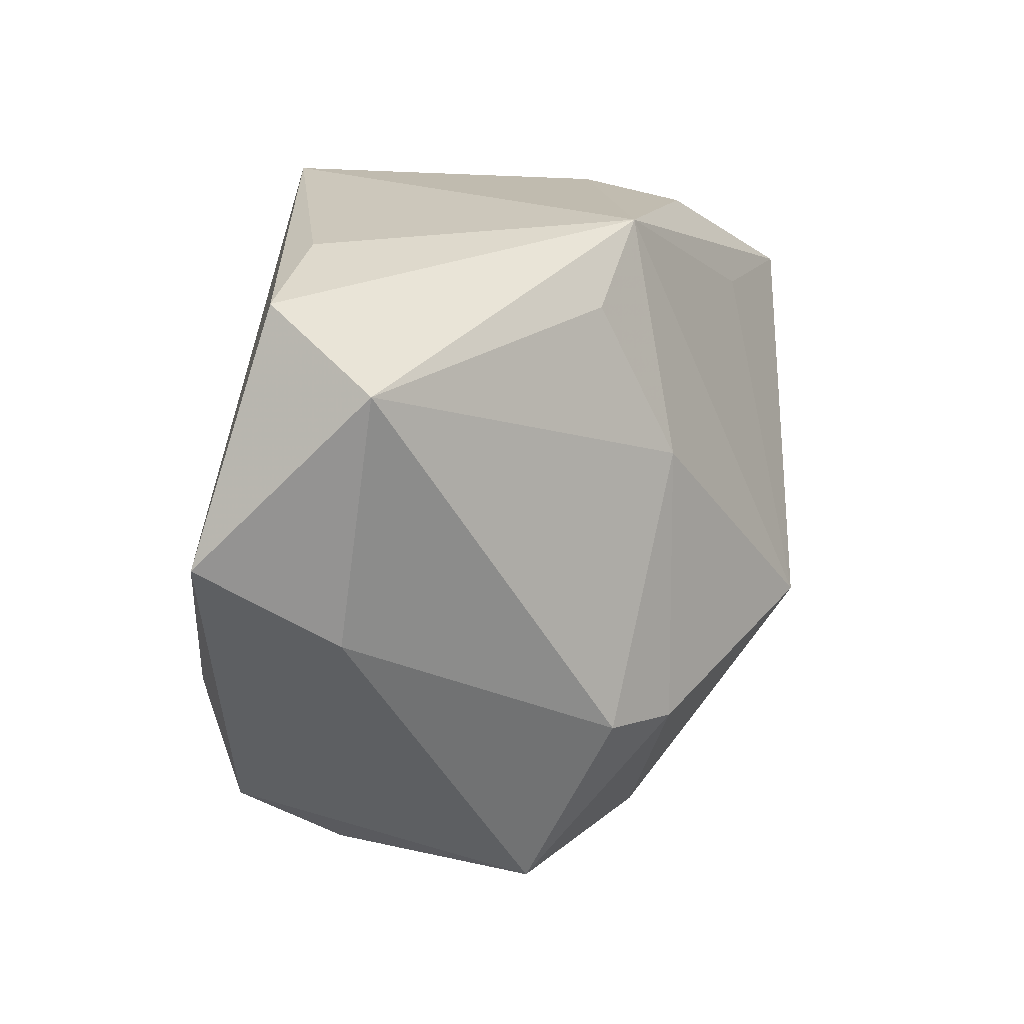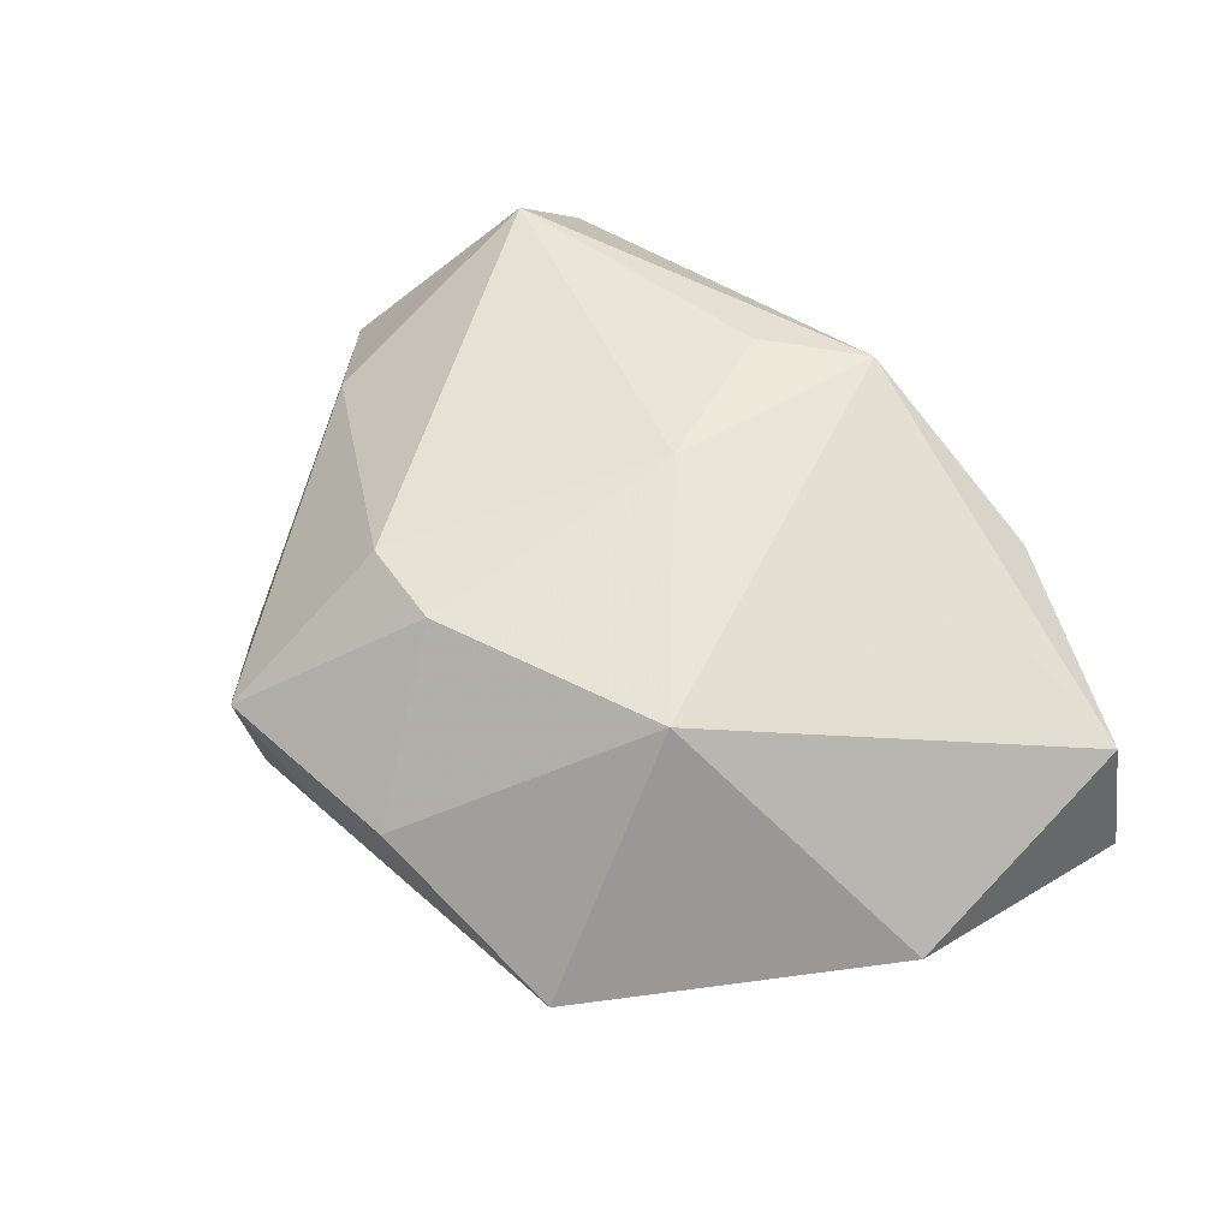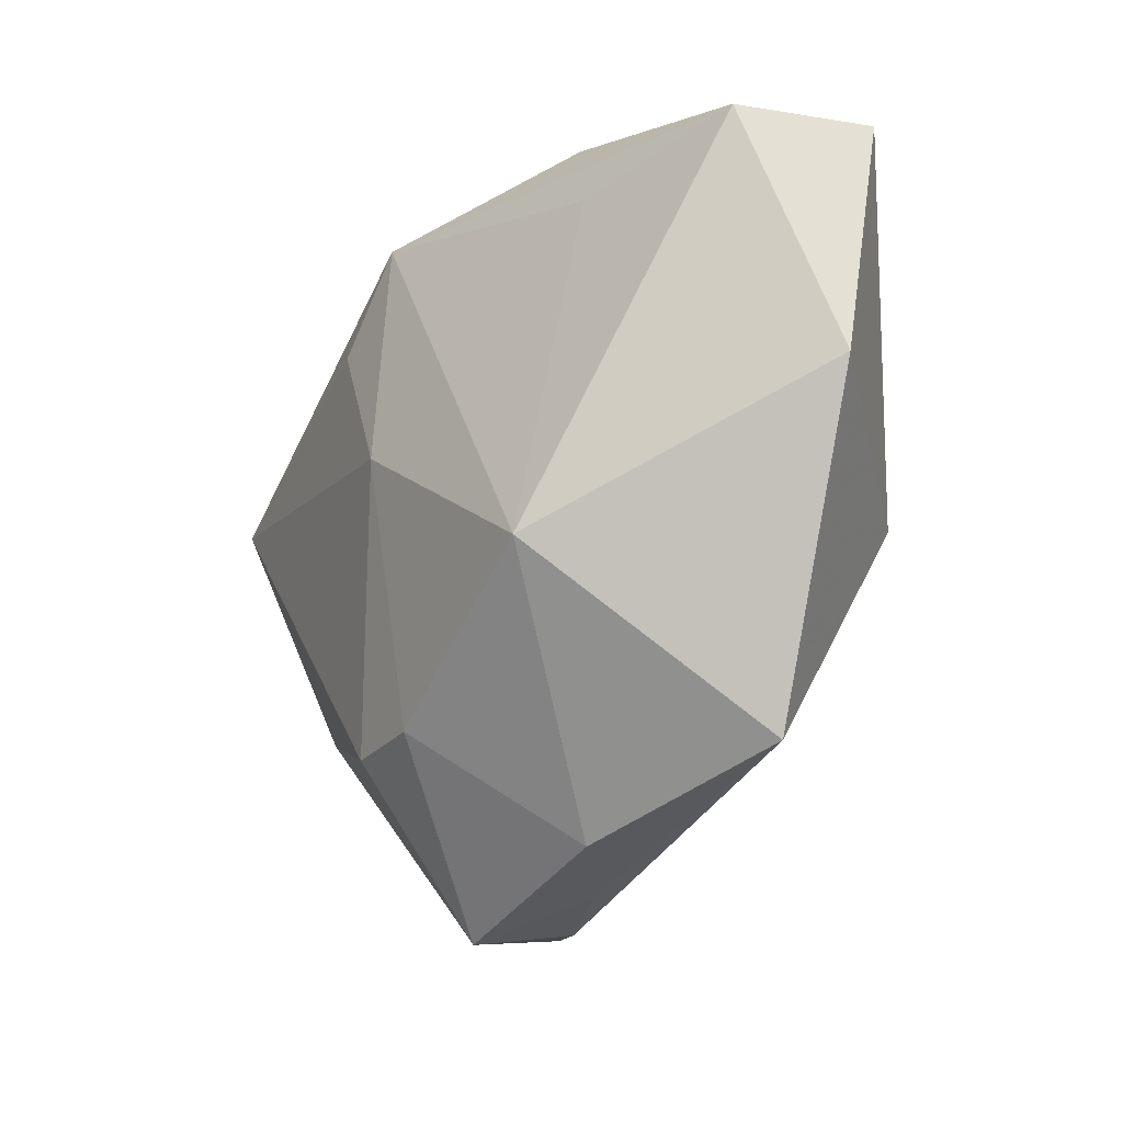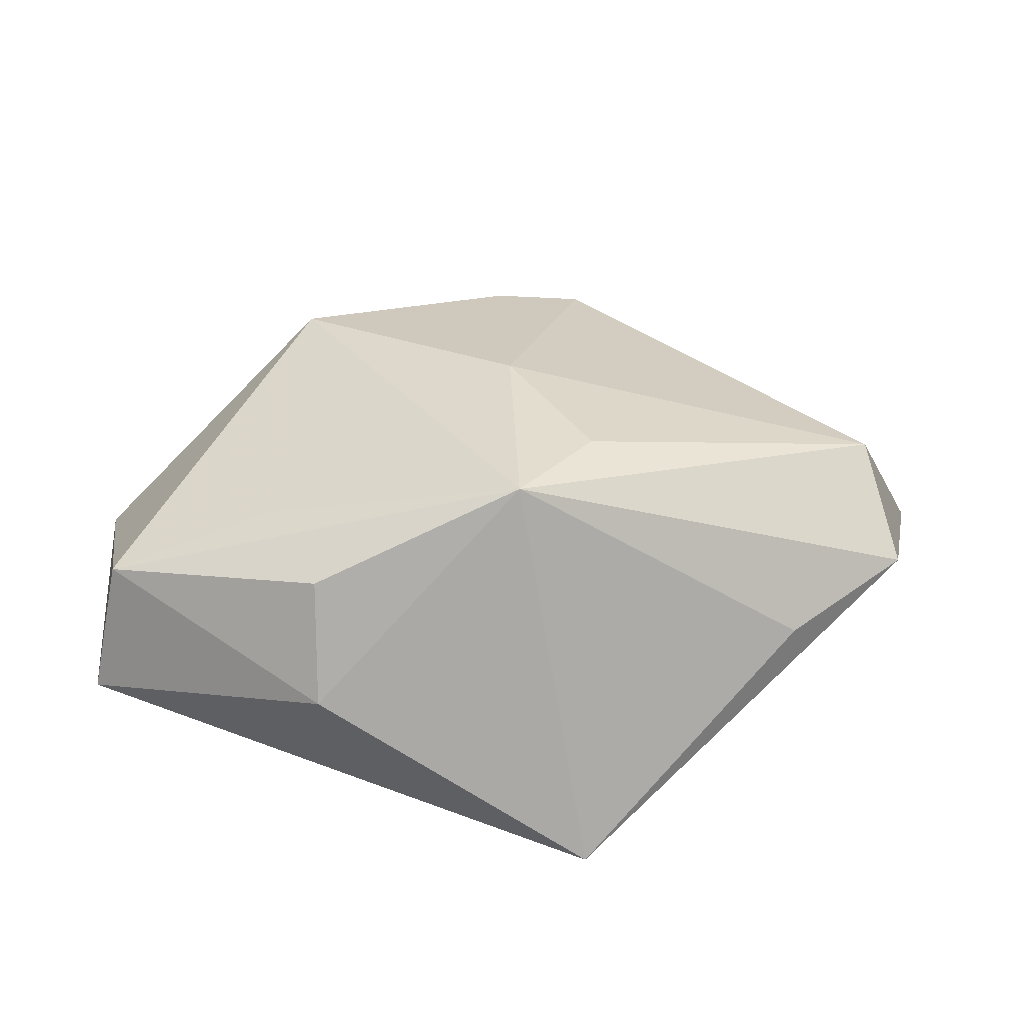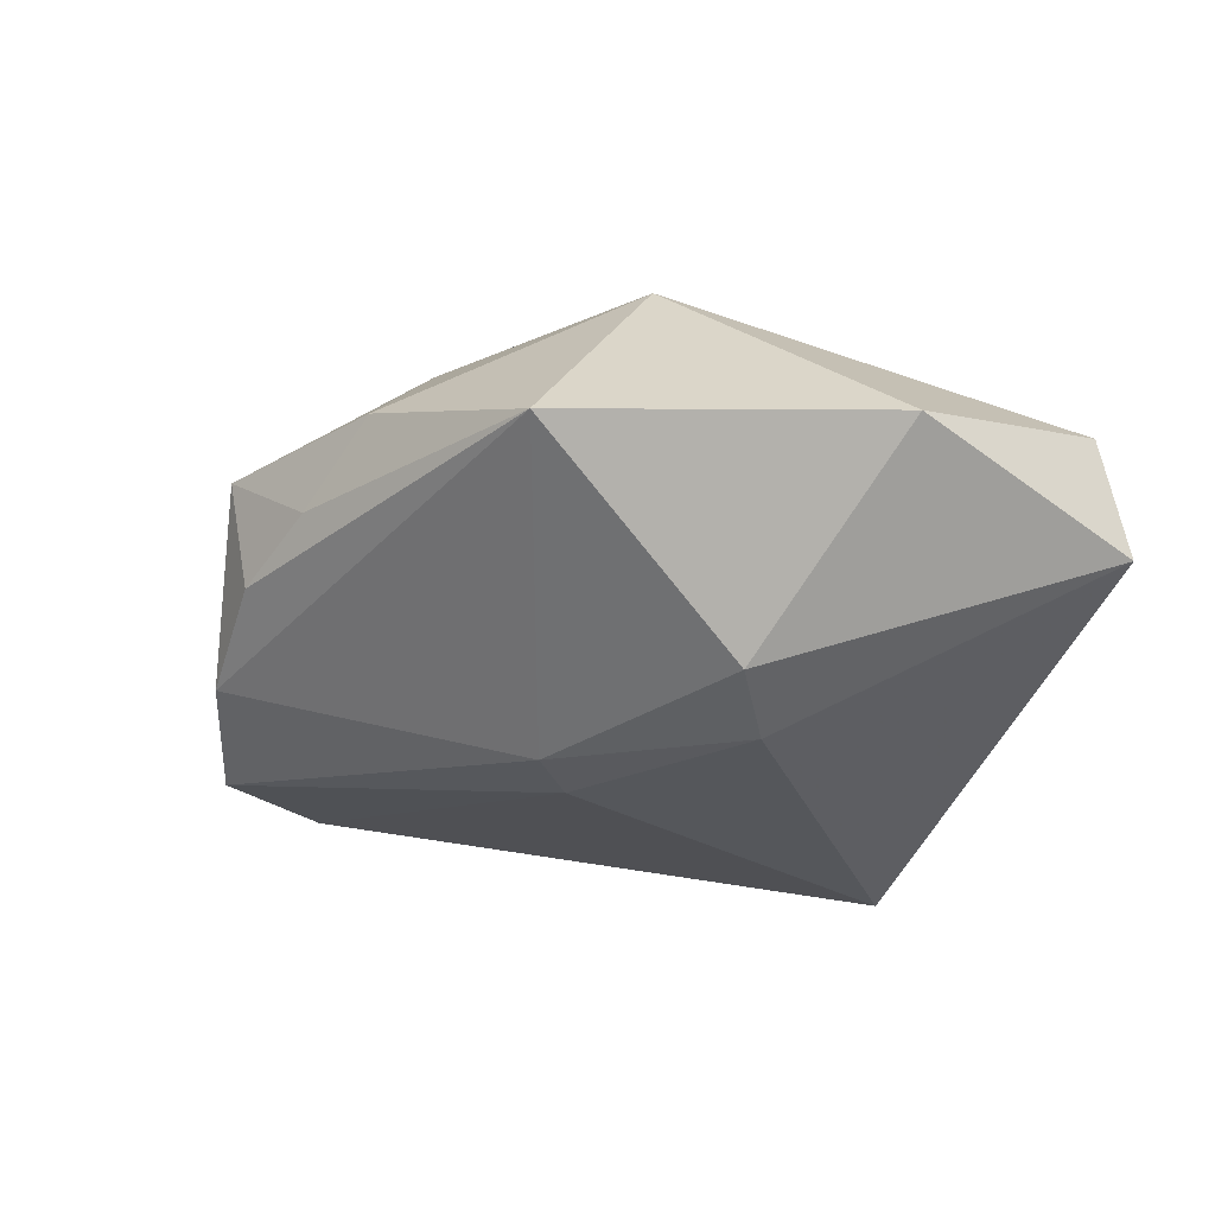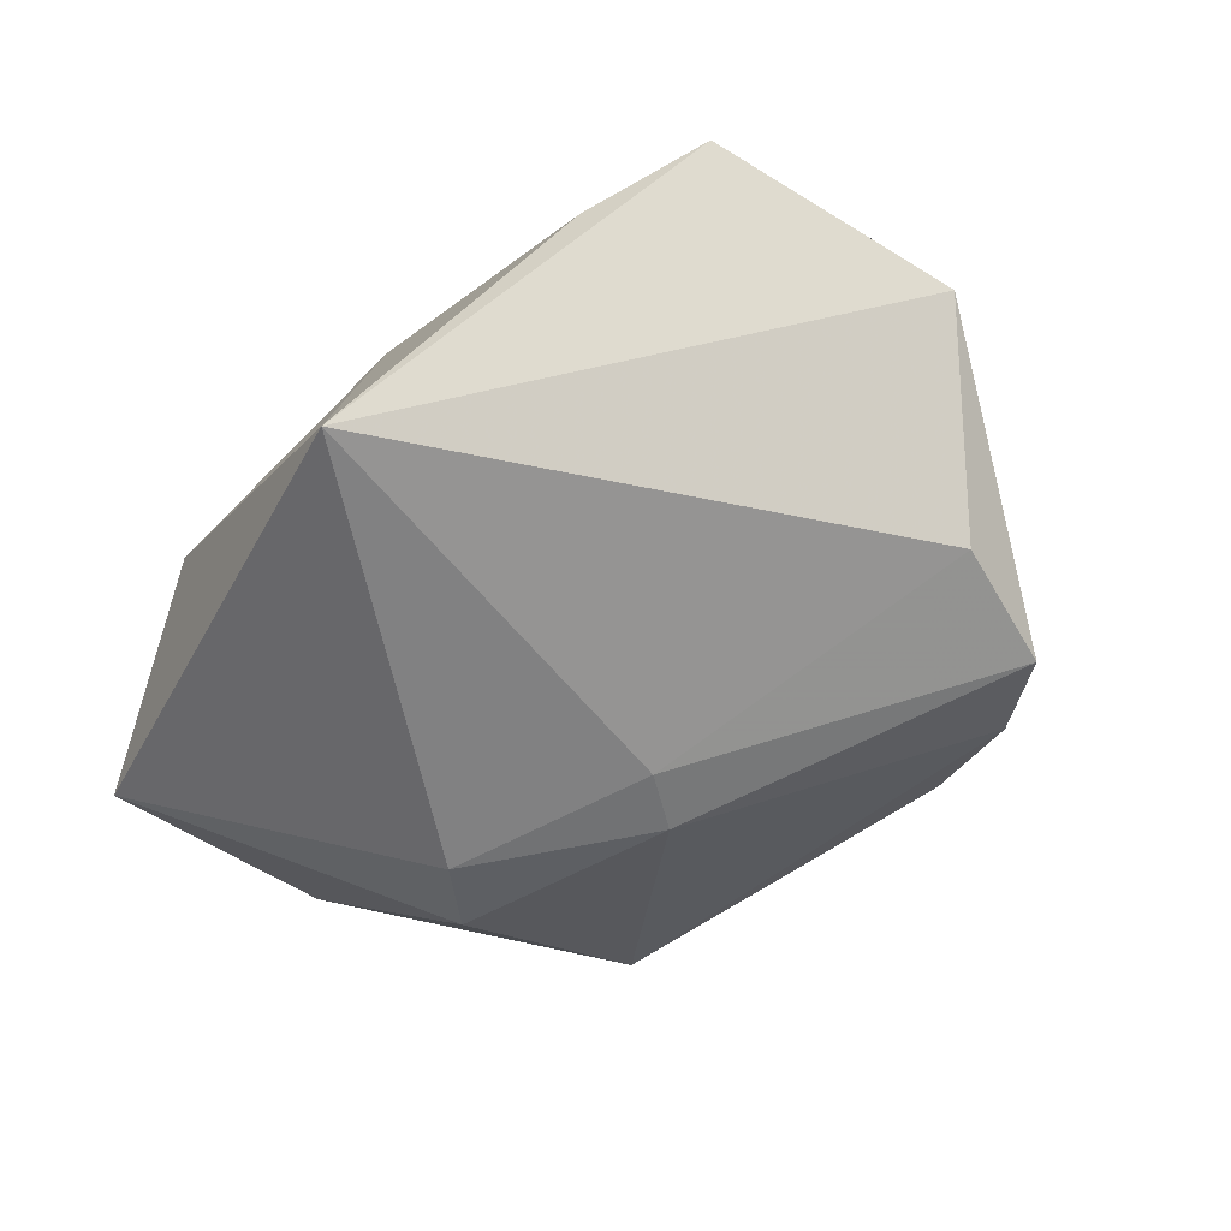
<metadata>
{"format":"obj","ext":"obj","renderer":"f3d","projection":"perspective","resolution":1024,"background":"white","views":[{"elev":1.3,"azim":-50.7,"up":"+Y"},{"elev":56.1,"azim":60.0,"up":"+Z"},{"elev":-19.5,"azim":57.5,"up":"+Y"},{"elev":27.5,"azim":-176.3,"up":"+Z"},{"elev":-26.4,"azim":60.9,"up":"+Z"},{"elev":-60.5,"azim":-125.8,"up":"+Z"}]}
</metadata>
<code>
v -0.005729 -0.03885 -0.004022
v 0.04442 0.001711 0.00067
v 0.02022 0.0002943 -0.02063
v 0.01639 0.03391 -0.002553
v 0.02258 0.02193 0.01297
v 0.001979 -0.02405 0.01907
v -0.01688 -0.03705 -0.009457
v -0.003484 0.02626 0.01858
v 0.02294 -0.01187 0.02048
v 0.01673 0.03067 0.009566
v 0.02654 -0.005313 -0.01774
v 0.005155 -0.01382 -0.01995
v -0.02613 -0.03201 -0.0148
v 0.0008563 -0.008815 -0.02063
v -0.007044 -0.02465 0.01861
v -0.006166 -0.04079 0.00677
v -0.03146 -0.01988 -0.01465
v -0.0009738 0.002802 0.02161
v -0.03182 0.02274 0.001289
v 0.003681 -0.03733 -0.0001191
v -0.01086 0.03391 -0.02063
v 0.01245 -0.03504 0.006337
v -0.01033 0.01708 0.01965
v 0.03844 0.02583 0.007769
v -0.04265 0.01624 0.006455
v -0.03429 -0.0154 0.007286
v -0.03921 0.007697 0.0157
v -0.04602 -0.00812 -0.0005445
v 0.03129 -0.02862 -0.001126
v 0.04111 0.02646 -0.005907
f 19 8 21
f 21 8 4
f 4 30 21
f 2 30 24
f 24 9 2
f 30 4 24
f 6 9 18
f 18 9 8
f 6 18 15
f 15 18 27
f 28 27 25
f 21 28 25
f 25 19 21
f 8 19 25
f 25 27 8
f 17 28 21
f 17 13 28
f 21 30 3
f 22 9 6
f 8 9 5
f 5 24 8
f 9 24 5
f 10 4 8
f 8 24 10
f 10 24 4
f 8 27 23
f 23 18 8
f 27 18 23
f 26 27 28
f 26 15 27
f 28 13 26
f 21 3 14
f 14 17 21
f 13 17 14
f 11 30 2
f 11 3 30
f 6 15 16
f 16 22 6
f 16 26 13
f 15 26 16
f 29 11 2
f 2 9 29
f 9 22 29
f 12 14 3
f 3 11 12
f 13 14 12
f 11 29 12
f 16 1 20
f 20 1 29
f 22 16 20
f 20 29 22
f 7 12 29
f 29 1 7
f 13 12 7
f 7 16 13
f 7 1 16

</code>
